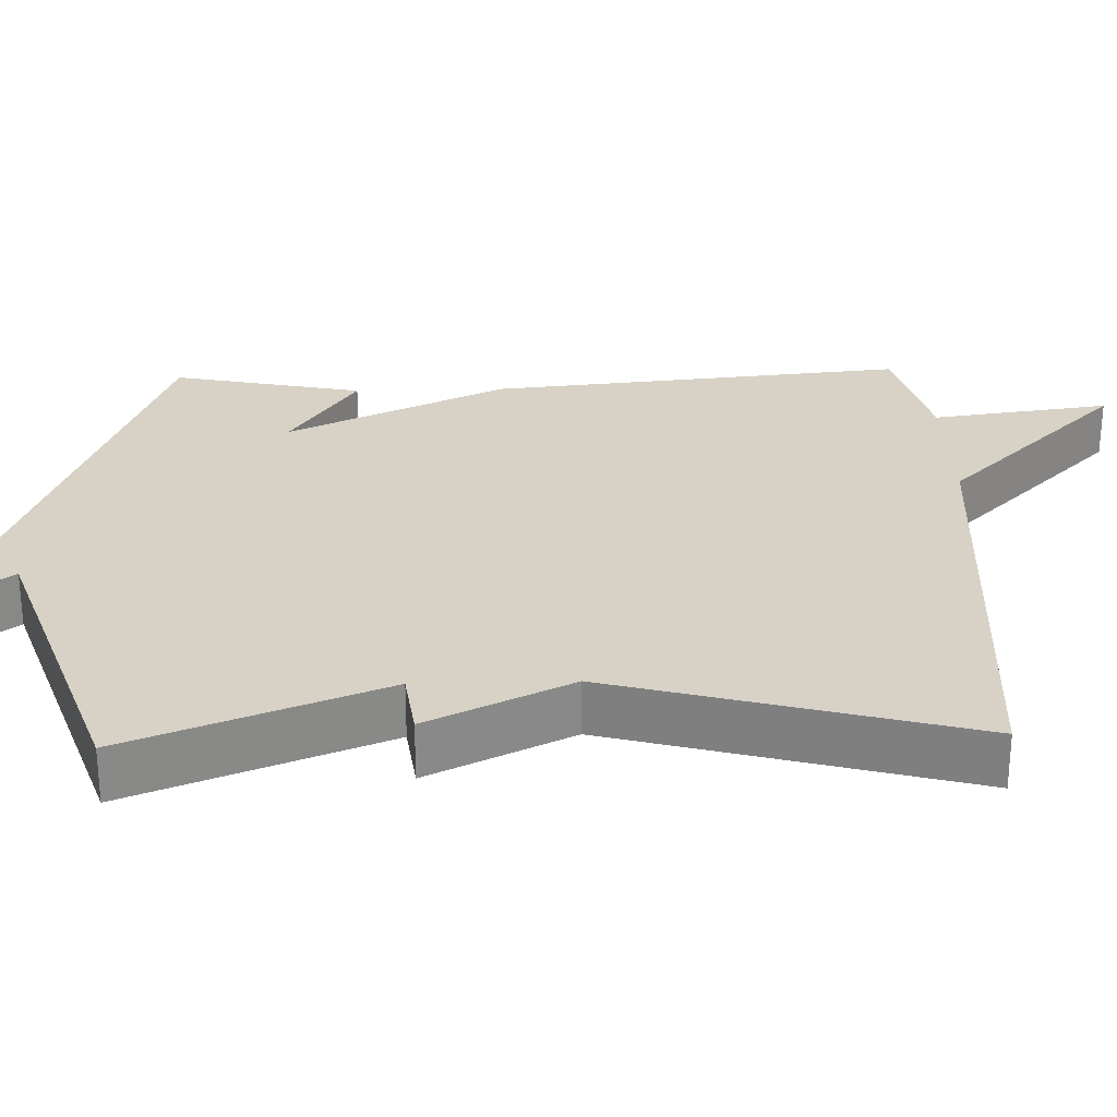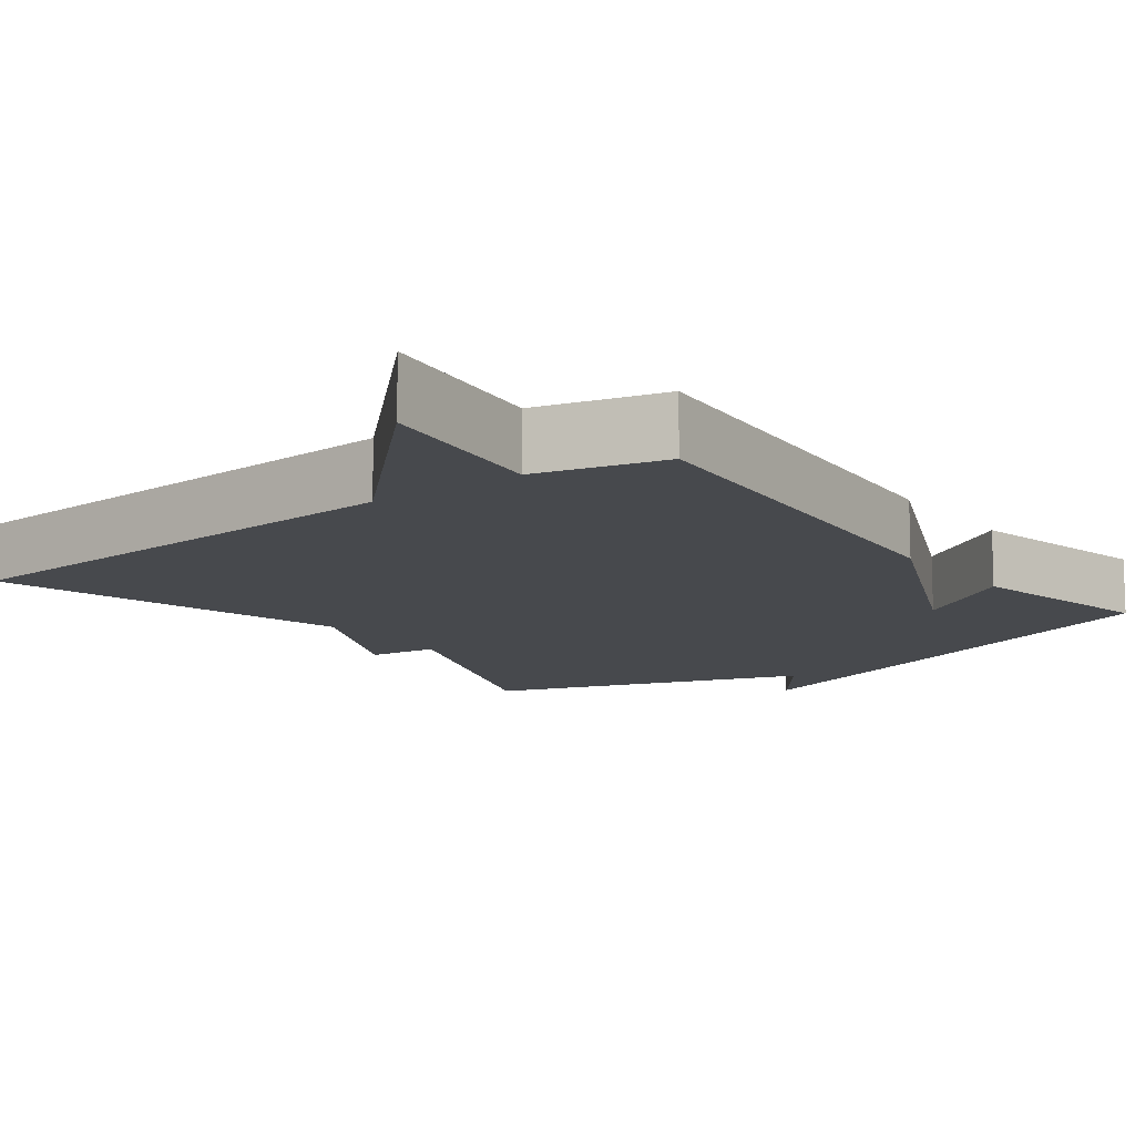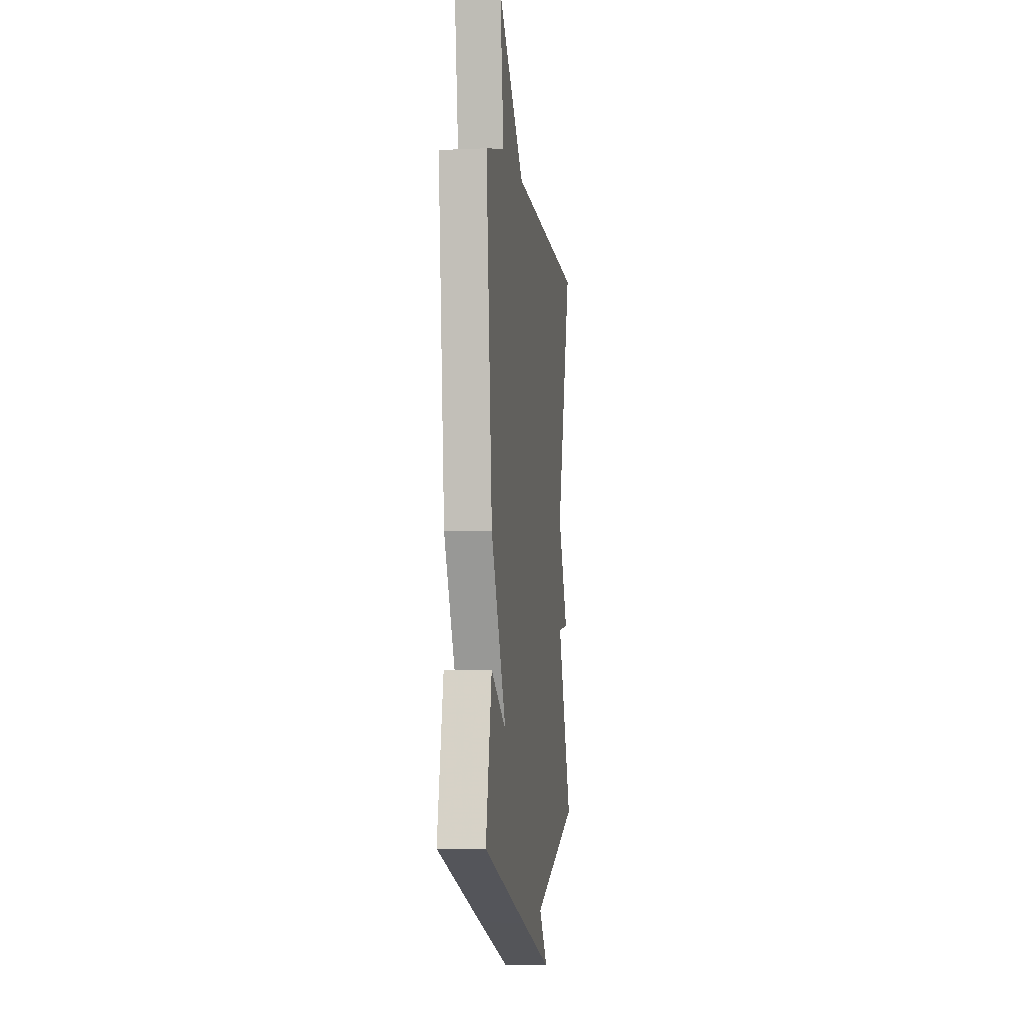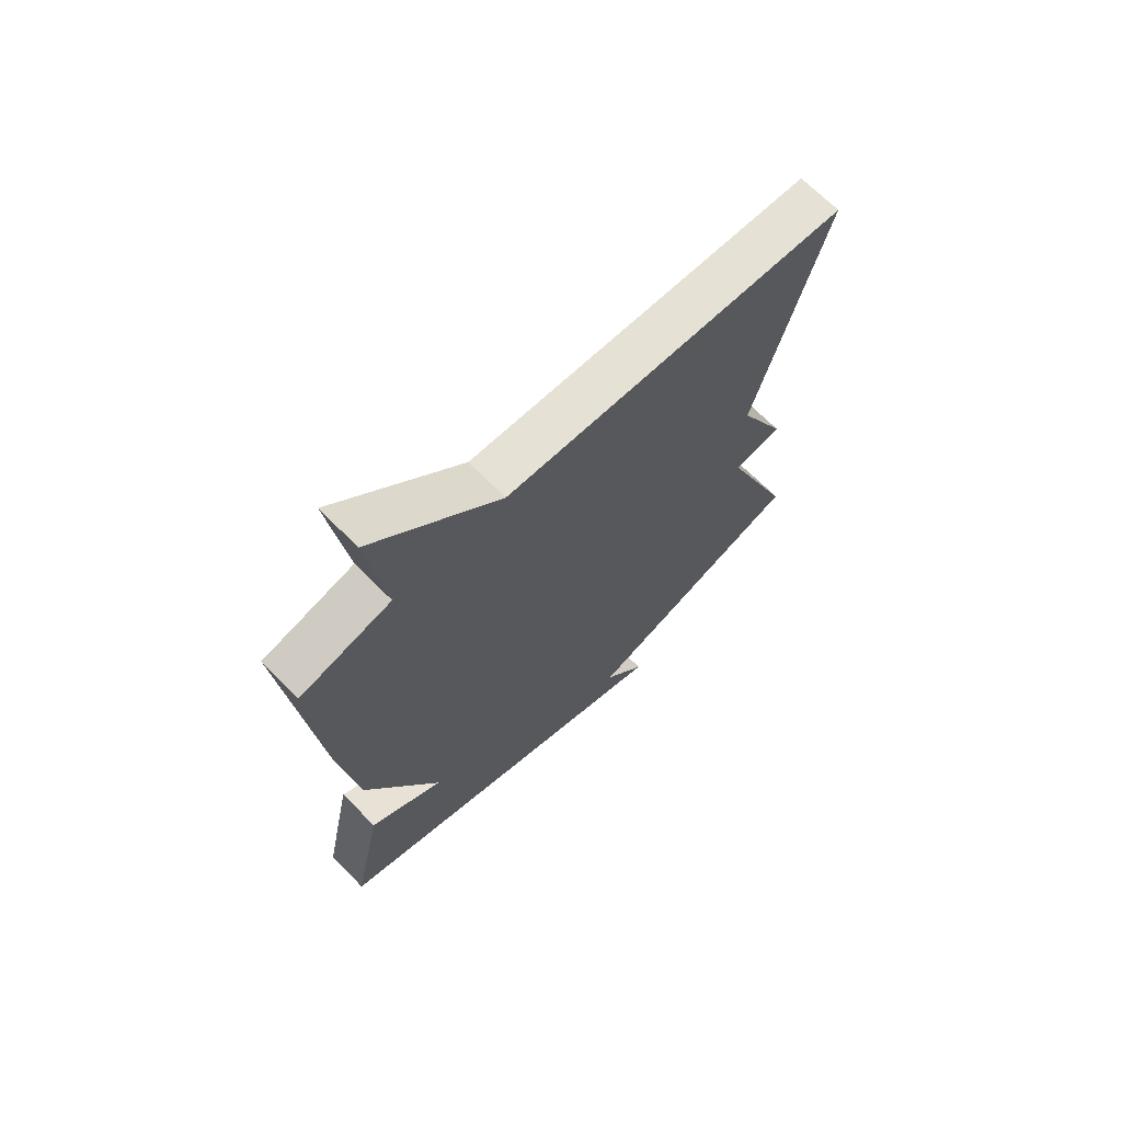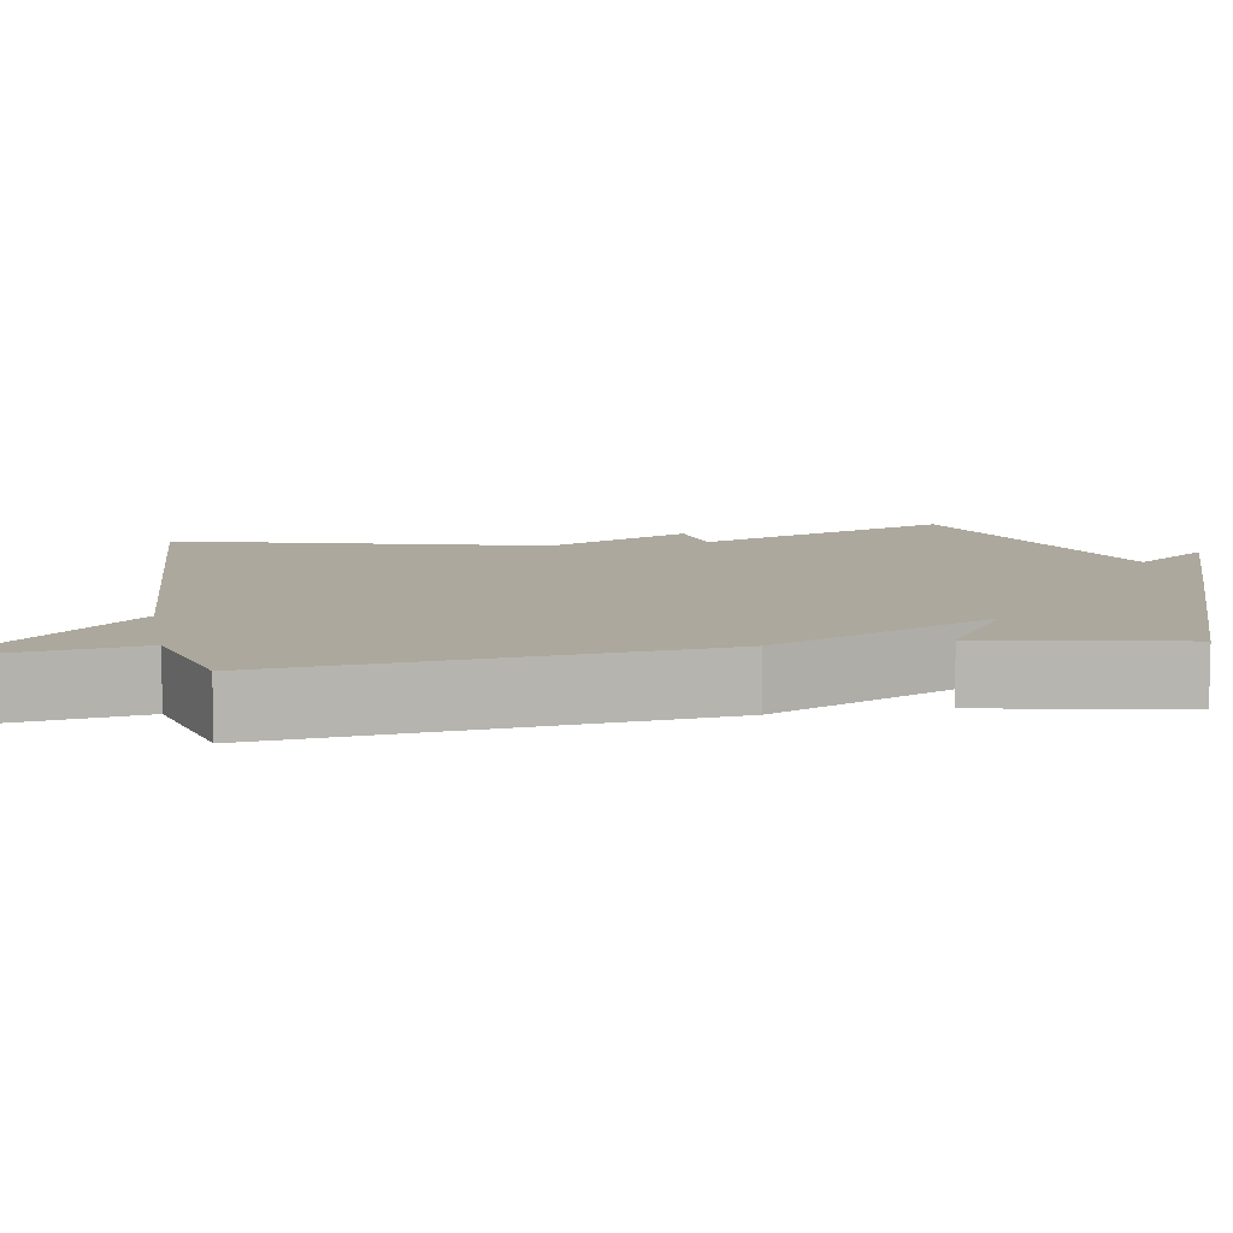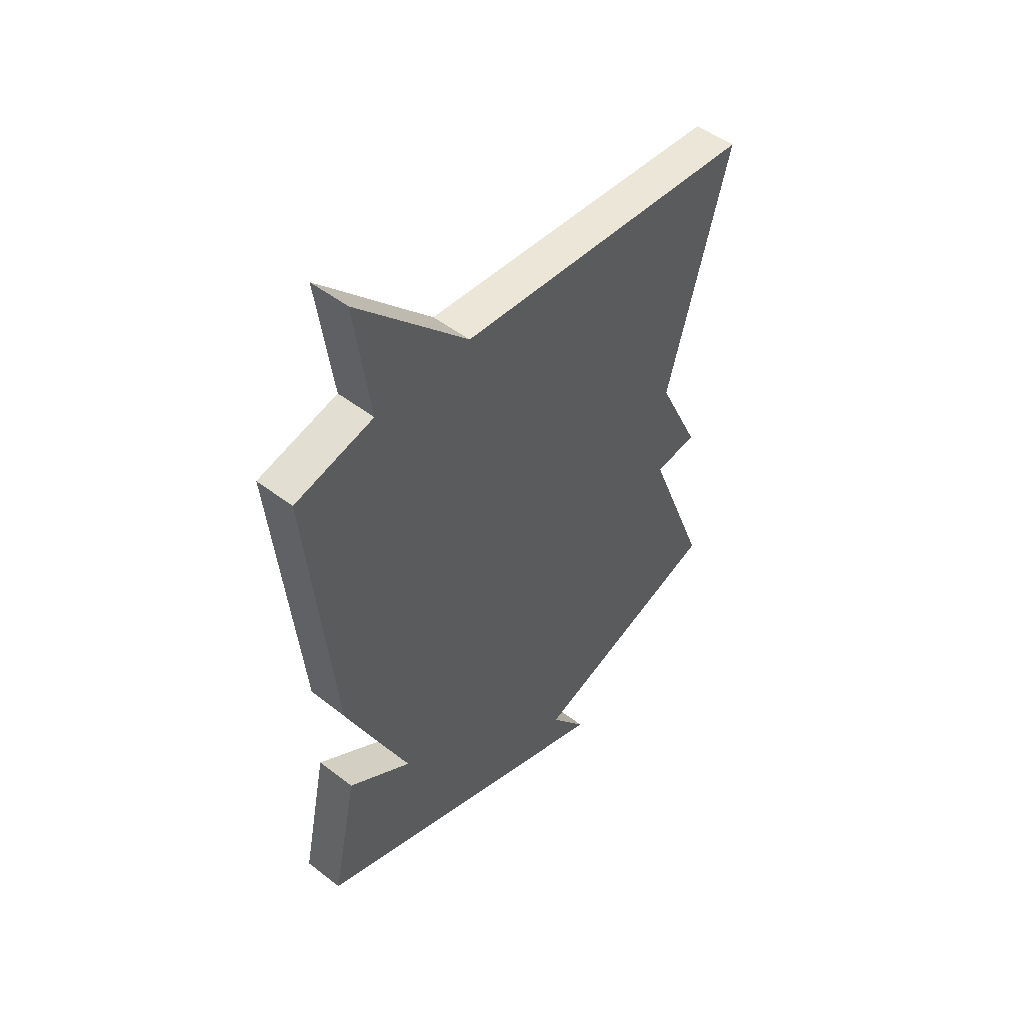
<metadata>
{"format":"obj","ext":"obj","renderer":"f3d","projection":"perspective","resolution":1024,"background":"white","views":[{"elev":27.4,"azim":-91.7,"up":"+Y"},{"elev":-12.0,"azim":36.8,"up":"+Y"},{"elev":-5.0,"azim":98.2,"up":"+Z"},{"elev":68.5,"azim":135.3,"up":"+Z"},{"elev":8.6,"azim":79.6,"up":"+Y"},{"elev":49.4,"azim":130.5,"up":"+Z"}]}
</metadata>
<code>
v -0.5 0.07 0.5
v 0.134 0.07 0.542
v 0.366 0.07 0.777
v 0.334 0.07 0.542
v 0.5 0.07 0.5
v 0.447 0.07 -0.049
v 0.313 0.07 -0.337
v 0.447 0.07 -0.249
v 0.5 0.07 -0.5
v 0.112 0.07 -0.642
v -0.165 0.07 -0.742
v -0.088 0.07 -0.642
v -0.5 0.07 -0.5
v -0.37 0.07 -0.167
v -0.46 0.07 -0.155
v -0.37 0.07 0.033
v -0.5 0 0.5
v 0.134 0 0.542
v 0.366 0 0.777
v 0.334 0 0.542
v 0.5 0 0.5
v 0.447 0 -0.049
v 0.313 0 -0.337
v 0.447 0 -0.249
v 0.5 0 -0.5
v 0.112 0 -0.642
v -0.165 0 -0.742
v -0.088 0 -0.642
v -0.5 0 -0.5
v -0.37 0 -0.167
v -0.46 0 -0.155
v -0.37 0 0.033
f 14 15 16
f 12 13 14
f 12 14 16
f 10 11 12
f 9 10 12
f 8 9 12
f 7 8 12
f 16 1 2
f 12 16 2
f 7 12 2
f 6 7 2
f 5 6 2
f 4 5 2
f 2 3 4
f 32 31 30
f 30 29 28
f 32 30 28
f 28 27 26
f 28 26 25
f 28 25 24
f 28 24 23
f 18 17 32
f 18 32 28
f 18 28 23
f 18 23 22
f 18 22 21
f 18 21 20
f 20 19 18
f 1 17 18 2
f 2 18 19 3
f 3 19 20 4
f 4 20 21 5
f 5 21 22 6
f 6 22 23 7
f 7 23 24 8
f 8 24 25 9
f 9 25 26 10
f 10 26 27 11
f 11 27 28 12
f 12 28 29 13
f 13 29 30 14
f 14 30 31 15
f 15 31 32 16
f 16 32 17 1

</code>
